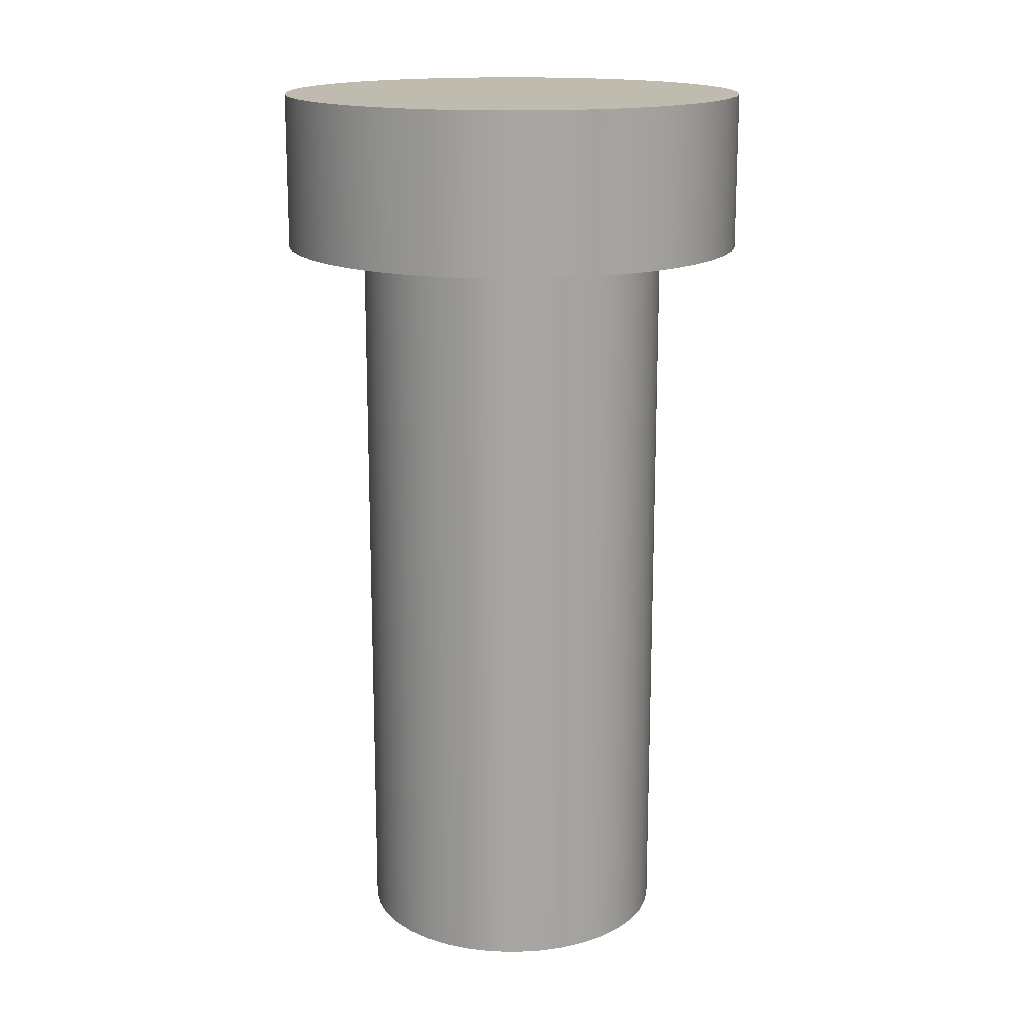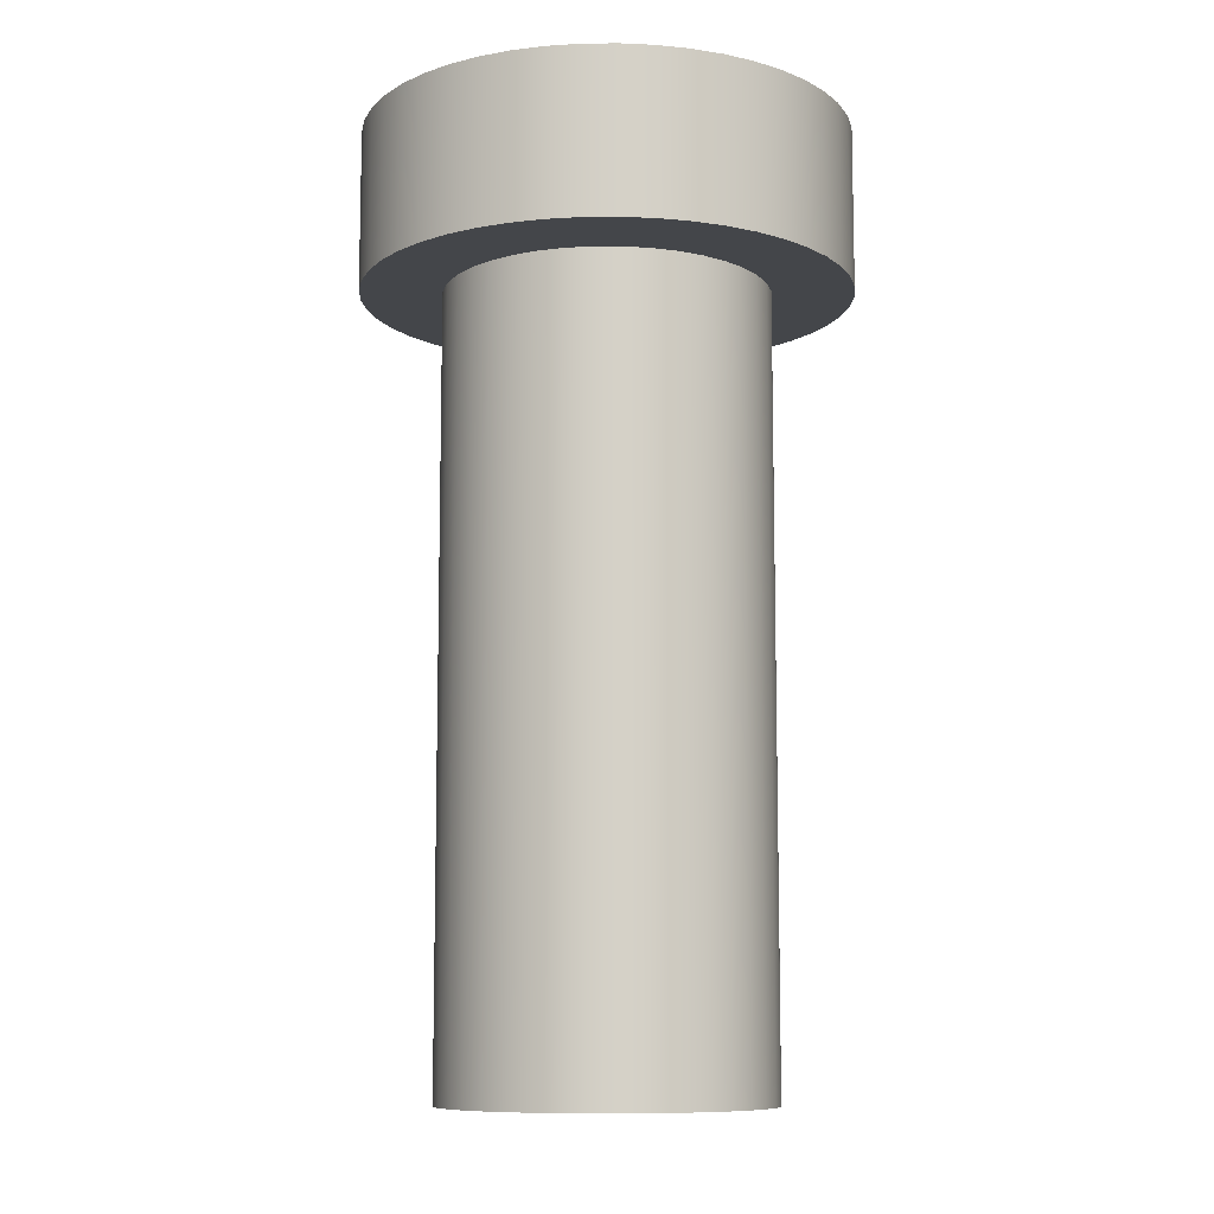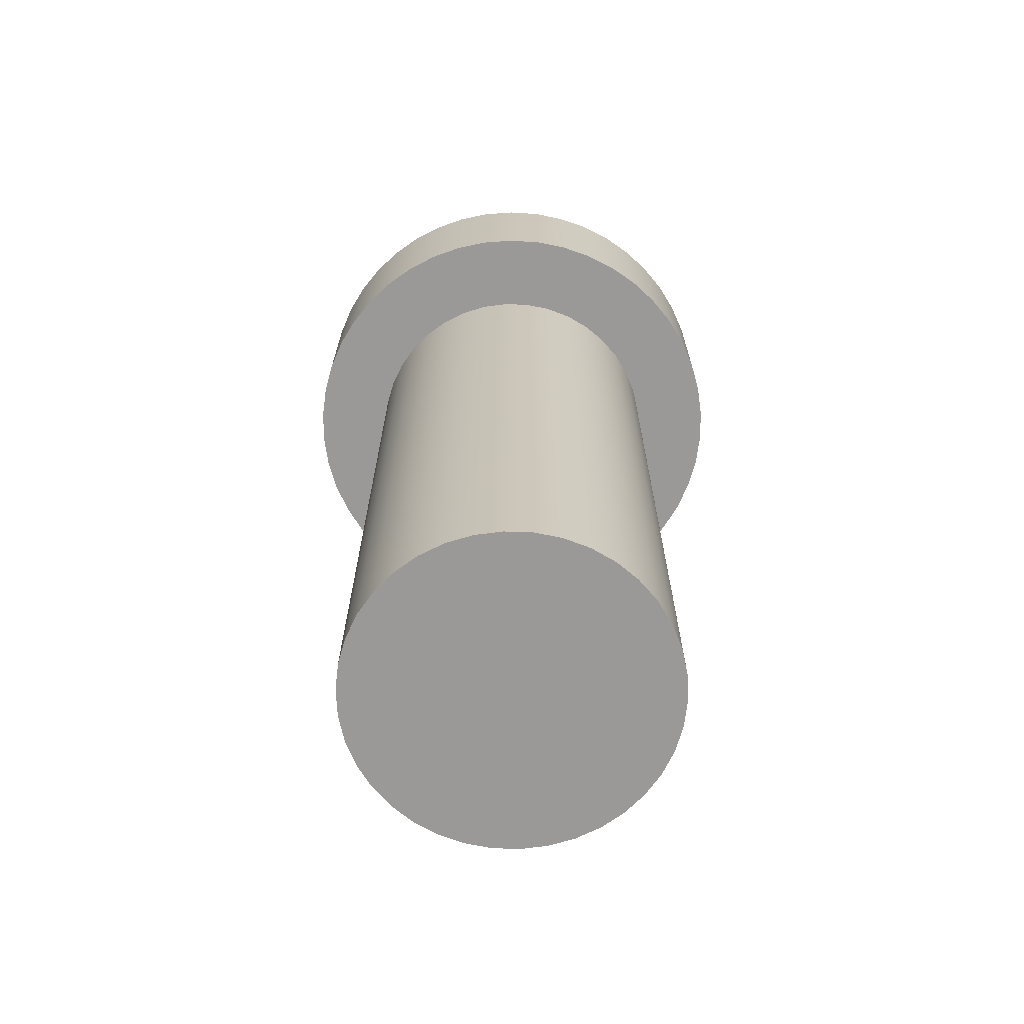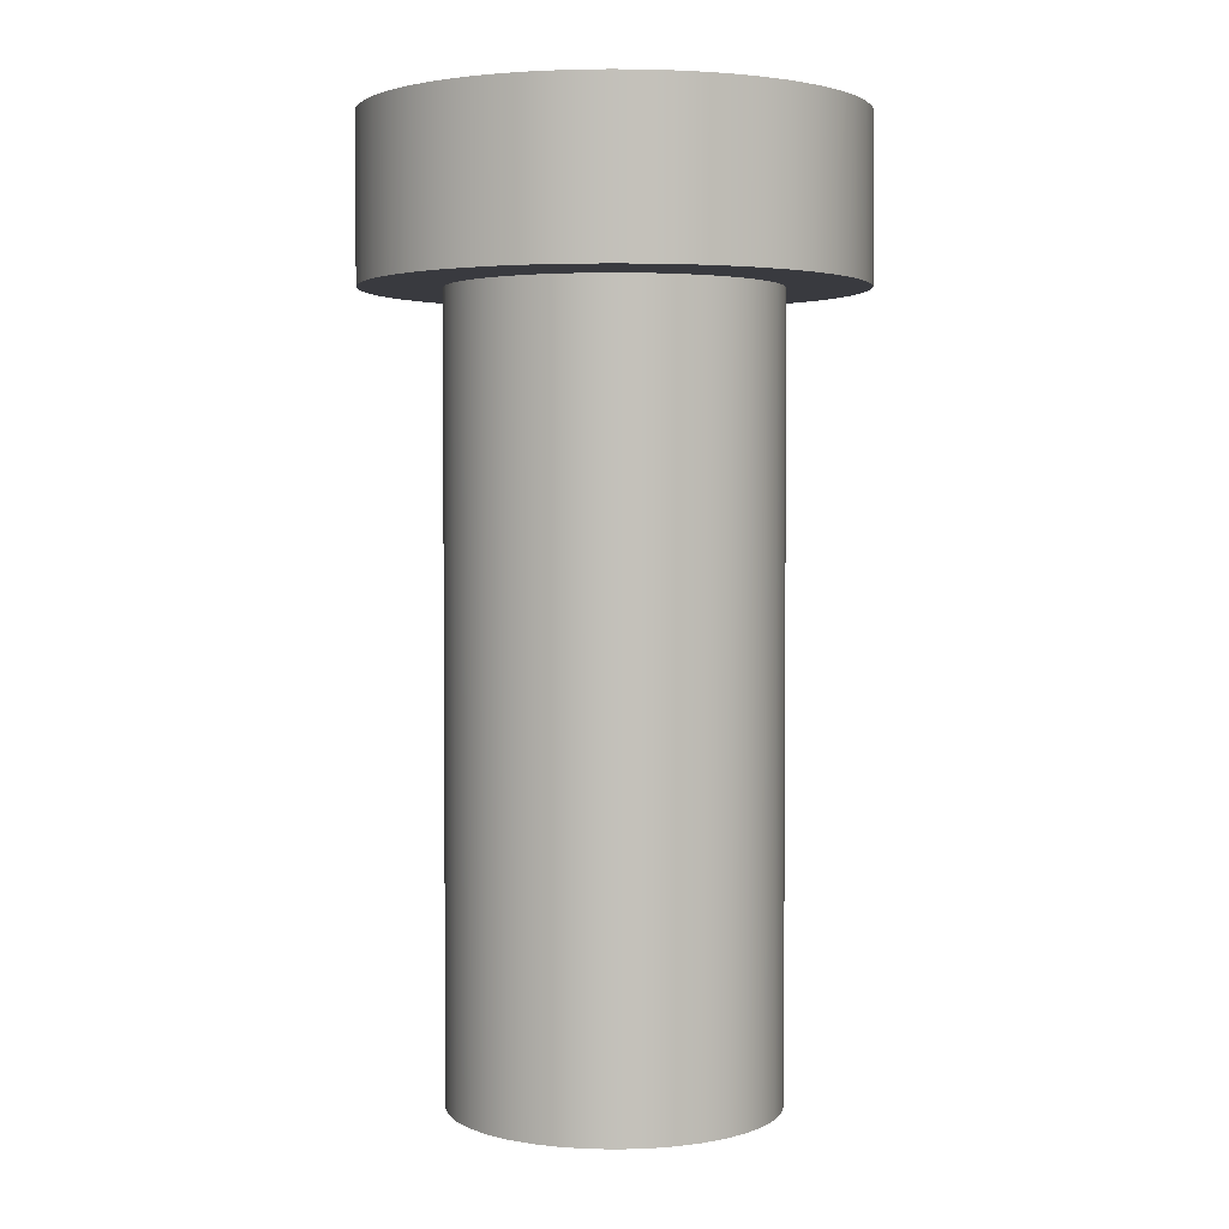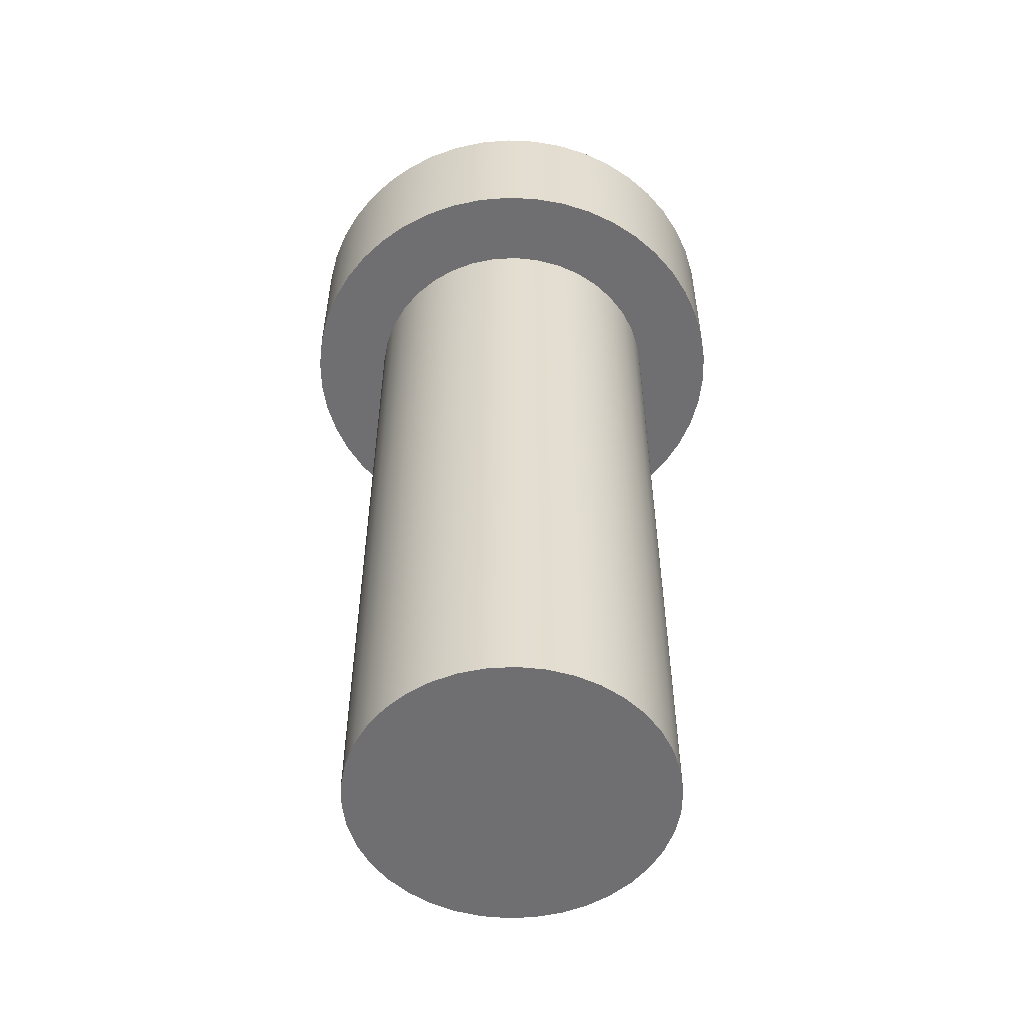
<metadata>
{"format":"obj","ext":"obj","renderer":"f3d","projection":"perspective","resolution":1024,"background":"white","views":[{"elev":16.1,"azim":164.3,"up":"+Z"},{"elev":-9.7,"azim":9.3,"up":"+Z"},{"elev":-69.0,"azim":-11.5,"up":"+Z"},{"elev":2.8,"azim":98.4,"up":"+Z"},{"elev":-54.7,"azim":12.8,"up":"+Z"}]}
</metadata>
<code>
v -0.25 -3.062e-17 -1.2
v -0.2466 -0.04115 -1.2
v -0.2365 -0.08117 -1.2
v -0.2199 -0.119 -1.2
v -0.1973 -0.1536 -1.2
v -0.1693 -0.1839 -1.2
v -0.1367 -0.2093 -1.2
v -0.1004 -0.2289 -1.2
v -0.06137 -0.2424 -1.2
v -0.02064 -0.2491 -1.2
v 0.02064 -0.2491 -1.2
v 0.06137 -0.2424 -1.2
v 0.1004 -0.2289 -1.2
v 0.1367 -0.2093 -1.2
v 0.1693 -0.1839 -1.2
v 0.1973 -0.1536 -1.2
v 0.2199 -0.119 -1.2
v 0.2365 -0.08117 -1.2
v 0.2466 -0.04115 -1.2
v 0.25 0 -1.2
v 0.2466 0.04115 -1.2
v 0.2365 0.08117 -1.2
v 0.2199 0.119 -1.2
v 0.1973 0.1536 -1.2
v 0.1693 0.1839 -1.2
v 0.1367 0.2093 -1.2
v 0.1004 0.2289 -1.2
v 0.06137 0.2424 -1.2
v 0.02064 0.2491 -1.2
v -0.02064 0.2491 -1.2
v -0.06137 0.2424 -1.2
v -0.1004 0.2289 -1.2
v -0.1367 0.2093 -1.2
v -0.1693 0.1839 -1.2
v -0.1973 0.1536 -1.2
v -0.2199 0.119 -1.2
v -0.2365 0.08117 -1.2
v -0.2466 0.04115 -1.2
v -0.25 -3.062e-17 0
v -0.2466 0.04115 0
v -0.2365 0.08117 0
v -0.2199 0.119 0
v -0.1973 0.1536 0
v -0.1693 0.1839 0
v -0.1367 0.2093 0
v -0.1004 0.2289 0
v -0.06137 0.2424 0
v -0.02064 0.2491 0
v 0.02064 0.2491 0
v 0.06137 0.2424 0
v 0.1004 0.2289 0
v 0.1367 0.2093 0
v 0.1693 0.1839 0
v 0.1973 0.1536 0
v 0.2199 0.119 0
v 0.2365 0.08117 0
v 0.2466 0.04115 0
v 0.25 0 0
v 0.2466 -0.04115 0
v 0.2365 -0.08117 0
v 0.2199 -0.119 0
v 0.1973 -0.1536 0
v 0.1693 -0.1839 0
v 0.1367 -0.2093 0
v 0.1004 -0.2289 0
v 0.06137 -0.2424 0
v 0.02064 -0.2491 0
v -0.02064 -0.2491 0
v -0.06137 -0.2424 0
v -0.1004 -0.2289 0
v -0.1367 -0.2093 0
v -0.1693 -0.1839 0
v -0.1973 -0.1536 0
v -0.2199 -0.119 0
v -0.2365 -0.08117 0
v -0.2466 -0.04115 0
v -0.25 -3.062e-17 0
v -0.25 -3.062e-17 -1.2
v -0.25 -3.062e-17 -1.2
v -0.2466 0.04115 -1.2
v -0.2365 0.08117 -1.2
v -0.2199 0.119 -1.2
v -0.1973 0.1536 -1.2
v -0.1693 0.1839 -1.2
v -0.1367 0.2093 -1.2
v -0.1004 0.2289 -1.2
v -0.06137 0.2424 -1.2
v -0.02064 0.2491 -1.2
v 0.02064 0.2491 -1.2
v 0.06137 0.2424 -1.2
v 0.1004 0.2289 -1.2
v 0.1367 0.2093 -1.2
v 0.1693 0.1839 -1.2
v 0.1973 0.1536 -1.2
v 0.2199 0.119 -1.2
v 0.2365 0.08117 -1.2
v 0.2466 0.04115 -1.2
v 0.25 0 -1.2
v 0.2466 -0.04115 -1.2
v 0.2365 -0.08117 -1.2
v 0.2199 -0.119 -1.2
v 0.1973 -0.1536 -1.2
v 0.1693 -0.1839 -1.2
v 0.1367 -0.2093 -1.2
v 0.1004 -0.2289 -1.2
v 0.06137 -0.2424 -1.2
v 0.02064 -0.2491 -1.2
v -0.02064 -0.2491 -1.2
v -0.06137 -0.2424 -1.2
v -0.1004 -0.2289 -1.2
v -0.1367 -0.2093 -1.2
v -0.1693 -0.1839 -1.2
v -0.1973 -0.1536 -1.2
v -0.2199 -0.119 -1.2
v -0.2365 -0.08117 -1.2
v -0.2466 -0.04115 -1.2
v -0.375 -4.592e-17 0.25
v -0.3715 0.05106 0.25
v -0.3611 0.1012 0.25
v -0.344 0.1494 0.25
v -0.3204 0.1948 0.25
v -0.2909 0.2367 0.25
v -0.256 0.2741 0.25
v -0.2163 0.3064 0.25
v -0.1725 0.333 0.25
v -0.1256 0.3533 0.25
v -0.0763 0.3672 0.25
v -0.02559 0.3741 0.25
v 0.02559 0.3741 0.25
v 0.0763 0.3672 0.25
v 0.1256 0.3533 0.25
v 0.1725 0.333 0.25
v 0.2163 0.3064 0.25
v 0.256 0.2741 0.25
v 0.2909 0.2367 0.25
v 0.3204 0.1948 0.25
v 0.344 0.1494 0.25
v 0.3611 0.1012 0.25
v 0.3715 0.05106 0.25
v 0.375 0 0.25
v 0.3715 -0.05106 0.25
v 0.3611 -0.1012 0.25
v 0.344 -0.1494 0.25
v 0.3204 -0.1948 0.25
v 0.2909 -0.2367 0.25
v 0.256 -0.2741 0.25
v 0.2163 -0.3064 0.25
v 0.1725 -0.333 0.25
v 0.1256 -0.3533 0.25
v 0.0763 -0.3672 0.25
v 0.02559 -0.3741 0.25
v -0.02559 -0.3741 0.25
v -0.0763 -0.3672 0.25
v -0.1256 -0.3533 0.25
v -0.1725 -0.333 0.25
v -0.2163 -0.3064 0.25
v -0.256 -0.2741 0.25
v -0.2909 -0.2367 0.25
v -0.3204 -0.1948 0.25
v -0.344 -0.1494 0.25
v -0.3611 -0.1012 0.25
v -0.3715 -0.05106 0.25
v -0.375 -4.592e-17 0
v -0.3715 -0.05106 0
v -0.3611 -0.1012 0
v -0.344 -0.1494 0
v -0.3204 -0.1948 0
v -0.2909 -0.2367 0
v -0.256 -0.2741 0
v -0.2163 -0.3064 0
v -0.1725 -0.333 0
v -0.1256 -0.3533 0
v -0.0763 -0.3672 0
v -0.02559 -0.3741 0
v 0.02559 -0.3741 0
v 0.0763 -0.3672 0
v 0.1256 -0.3533 0
v 0.1725 -0.333 0
v 0.2163 -0.3064 0
v 0.256 -0.2741 0
v 0.2909 -0.2367 0
v 0.3204 -0.1948 0
v 0.344 -0.1494 0
v 0.3611 -0.1012 0
v 0.3715 -0.05106 0
v 0.375 0 0
v 0.3715 0.05106 0
v 0.3611 0.1012 0
v 0.344 0.1494 0
v 0.3204 0.1948 0
v 0.2909 0.2367 0
v 0.256 0.2741 0
v 0.2163 0.3064 0
v 0.1725 0.333 0
v 0.1256 0.3533 0
v 0.0763 0.3672 0
v 0.02559 0.3741 0
v -0.02559 0.3741 0
v -0.0763 0.3672 0
v -0.1256 0.3533 0
v -0.1725 0.333 0
v -0.2163 0.3064 0
v -0.256 0.2741 0
v -0.2909 0.2367 0
v -0.3204 0.1948 0
v -0.344 0.1494 0
v -0.3611 0.1012 0
v -0.3715 0.05106 0
v -0.375 -4.592e-17 0
v -0.375 -4.592e-17 0.25
v -0.375 -4.592e-17 0.25
v -0.3715 -0.05106 0.25
v -0.3611 -0.1012 0.25
v -0.344 -0.1494 0.25
v -0.3204 -0.1948 0.25
v -0.2909 -0.2367 0.25
v -0.256 -0.2741 0.25
v -0.2163 -0.3064 0.25
v -0.1725 -0.333 0.25
v -0.1256 -0.3533 0.25
v -0.0763 -0.3672 0.25
v -0.02559 -0.3741 0.25
v 0.02559 -0.3741 0.25
v 0.0763 -0.3672 0.25
v 0.1256 -0.3533 0.25
v 0.1725 -0.333 0.25
v 0.2163 -0.3064 0.25
v 0.256 -0.2741 0.25
v 0.2909 -0.2367 0.25
v 0.3204 -0.1948 0.25
v 0.344 -0.1494 0.25
v 0.3611 -0.1012 0.25
v 0.3715 -0.05106 0.25
v 0.375 0 0.25
v 0.3715 0.05106 0.25
v 0.3611 0.1012 0.25
v 0.344 0.1494 0.25
v 0.3204 0.1948 0.25
v 0.2909 0.2367 0.25
v 0.256 0.2741 0.25
v 0.2163 0.3064 0.25
v 0.1725 0.333 0.25
v 0.1256 0.3533 0.25
v 0.0763 0.3672 0.25
v 0.02559 0.3741 0.25
v -0.02559 0.3741 0.25
v -0.0763 0.3672 0.25
v -0.1256 0.3533 0.25
v -0.1725 0.333 0.25
v -0.2163 0.3064 0.25
v -0.256 0.2741 0.25
v -0.2909 0.2367 0.25
v -0.3204 0.1948 0.25
v -0.344 0.1494 0.25
v -0.3611 0.1012 0.25
v -0.3715 0.05106 0.25
v -0.25 -3.062e-17 0
v -0.2466 -0.04115 0
v -0.2365 -0.08117 0
v -0.2199 -0.119 0
v -0.1973 -0.1536 0
v -0.1693 -0.1839 0
v -0.1367 -0.2093 0
v -0.1004 -0.2289 0
v -0.06137 -0.2424 0
v -0.02064 -0.2491 0
v 0.02064 -0.2491 0
v 0.06137 -0.2424 0
v 0.1004 -0.2289 0
v 0.1367 -0.2093 0
v 0.1693 -0.1839 0
v 0.1973 -0.1536 0
v 0.2199 -0.119 0
v 0.2365 -0.08117 0
v 0.2466 -0.04115 0
v 0.25 0 0
v 0.2466 0.04115 0
v 0.2365 0.08117 0
v 0.2199 0.119 0
v 0.1973 0.1536 0
v 0.1693 0.1839 0
v 0.1367 0.2093 0
v 0.1004 0.2289 0
v 0.06137 0.2424 0
v 0.02064 0.2491 0
v -0.02064 0.2491 0
v -0.06137 0.2424 0
v -0.1004 0.2289 0
v -0.1367 0.2093 0
v -0.1693 0.1839 0
v -0.1973 0.1536 0
v -0.2199 0.119 0
v -0.2365 0.08117 0
v -0.2466 0.04115 0
v -0.375 -4.592e-17 0
v -0.3715 0.05106 0
v -0.3611 0.1012 0
v -0.344 0.1494 0
v -0.3204 0.1948 0
v -0.2909 0.2367 0
v -0.256 0.2741 0
v -0.2163 0.3064 0
v -0.1725 0.333 0
v -0.1256 0.3533 0
v -0.0763 0.3672 0
v -0.02559 0.3741 0
v 0.02559 0.3741 0
v 0.0763 0.3672 0
v 0.1256 0.3533 0
v 0.1725 0.333 0
v 0.2163 0.3064 0
v 0.256 0.2741 0
v 0.2909 0.2367 0
v 0.3204 0.1948 0
v 0.344 0.1494 0
v 0.3611 0.1012 0
v 0.3715 0.05106 0
v 0.375 0 0
v 0.3715 -0.05106 0
v 0.3611 -0.1012 0
v 0.344 -0.1494 0
v 0.3204 -0.1948 0
v 0.2909 -0.2367 0
v 0.256 -0.2741 0
v 0.2163 -0.3064 0
v 0.1725 -0.333 0
v 0.1256 -0.3533 0
v 0.0763 -0.3672 0
v 0.02559 -0.3741 0
v -0.02559 -0.3741 0
v -0.0763 -0.3672 0
v -0.1256 -0.3533 0
v -0.1725 -0.333 0
v -0.2163 -0.3064 0
v -0.256 -0.2741 0
v -0.2909 -0.2367 0
v -0.3204 -0.1948 0
v -0.344 -0.1494 0
v -0.3611 -0.1012 0
v -0.3715 -0.05106 0
g 6d68bfb8-e2a6-11ea-8060-54bf646e7e1f
f 2 76 1
f 1 76 77
f 78 39 38
f 38 39 40
f 38 40 37
f 37 40 41
f 37 41 36
f 36 41 42
f 36 42 35
f 35 42 43
f 35 43 34
f 34 43 44
f 34 44 33
f 33 44 45
f 33 45 32
f 32 45 46
f 32 46 31
f 31 46 47
f 31 47 30
f 30 47 48
f 30 48 29
f 29 48 49
f 29 49 28
f 28 49 50
f 28 50 27
f 27 50 51
f 27 51 26
f 26 51 52
f 26 52 25
f 25 52 53
f 25 53 24
f 24 53 54
f 24 54 23
f 23 54 55
f 23 55 22
f 22 55 56
f 22 56 21
f 21 56 57
f 21 57 20
f 20 57 58
f 20 58 19
f 19 58 59
f 19 59 18
f 18 59 60
f 18 60 17
f 17 60 61
f 17 61 16
f 16 61 62
f 16 62 15
f 15 62 63
f 15 63 14
f 14 63 64
f 14 64 13
f 13 64 65
f 13 65 12
f 12 65 66
f 12 66 11
f 11 66 67
f 11 67 10
f 10 67 68
f 10 68 9
f 9 68 69
f 9 69 8
f 8 69 70
f 8 70 7
f 7 70 71
f 7 71 6
f 6 71 72
f 6 72 5
f 5 72 73
f 5 73 4
f 4 73 74
f 4 74 3
f 3 74 75
f 3 75 2
f 2 75 76
g 6d6eda80-e2a6-11ea-9dae-54bf646e7e1f
f 80 97 79
f 79 97 98
f 79 98 116
f 116 98 99
f 116 99 115
f 115 99 100
f 115 100 114
f 114 100 101
f 114 101 113
f 113 101 102
f 113 102 112
f 112 102 103
f 112 103 111
f 111 103 104
f 111 104 110
f 110 104 105
f 110 105 109
f 109 105 106
f 109 106 108
f 108 106 107
f 97 80 96
f 96 80 81
f 96 81 95
f 95 81 82
f 95 82 94
f 94 82 83
f 94 83 93
f 93 83 84
f 93 84 92
f 92 84 85
f 92 85 91
f 91 85 86
f 91 86 90
f 90 86 87
f 90 87 89
f 89 87 88
g 6cef1eee-e2a6-11ea-aea3-54bf646e7e1f
f 118 208 117
f 117 208 209
f 210 163 162
f 162 163 164
f 162 164 161
f 161 164 165
f 161 165 160
f 160 165 166
f 160 166 159
f 159 166 167
f 159 167 158
f 158 167 168
f 158 168 157
f 157 168 169
f 157 169 156
f 156 169 170
f 156 170 155
f 155 170 171
f 155 171 154
f 154 171 172
f 154 172 153
f 153 172 173
f 153 173 152
f 152 173 174
f 152 174 151
f 151 174 175
f 151 175 150
f 150 175 176
f 150 176 149
f 149 176 177
f 149 177 148
f 148 177 178
f 148 178 147
f 147 178 179
f 147 179 146
f 146 179 180
f 146 180 145
f 145 180 181
f 145 181 144
f 144 181 182
f 144 182 143
f 143 182 183
f 143 183 142
f 142 183 184
f 142 184 141
f 141 184 185
f 141 185 140
f 140 185 186
f 140 186 139
f 139 186 187
f 139 187 138
f 138 187 188
f 138 188 137
f 137 188 189
f 137 189 136
f 136 189 190
f 136 190 135
f 135 190 191
f 135 191 134
f 134 191 192
f 134 192 133
f 133 192 193
f 133 193 132
f 132 193 194
f 132 194 131
f 131 194 195
f 131 195 130
f 130 195 196
f 130 196 129
f 129 196 197
f 129 197 128
f 128 197 198
f 128 198 127
f 127 198 199
f 127 199 126
f 126 199 200
f 126 200 125
f 125 200 201
f 125 201 124
f 124 201 202
f 124 202 123
f 123 202 203
f 123 203 122
f 122 203 204
f 122 204 121
f 121 204 205
f 121 205 120
f 120 205 206
f 120 206 119
f 119 206 207
f 119 207 118
f 118 207 208
g 6cf539a2-e2a6-11ea-9933-54bf646e7e1f
f 212 233 211
f 211 233 234
f 211 234 256
f 256 234 235
f 256 235 255
f 255 235 236
f 255 236 254
f 254 236 237
f 254 237 253
f 253 237 238
f 253 238 252
f 252 238 239
f 252 239 251
f 251 239 240
f 251 240 250
f 250 240 241
f 250 241 249
f 249 241 242
f 249 242 248
f 248 242 243
f 248 243 247
f 247 243 244
f 247 244 246
f 246 244 245
f 233 212 232
f 232 212 213
f 232 213 231
f 231 213 214
f 231 214 230
f 230 214 215
f 230 215 229
f 229 215 216
f 229 216 228
f 228 216 217
f 228 217 227
f 227 217 218
f 227 218 226
f 226 218 219
f 226 219 225
f 225 219 220
f 225 220 224
f 224 220 221
f 224 221 223
f 223 221 222
g 6cfb7bae-e2a6-11ea-8666-54bf646e7e1f
f 258 340 257
f 257 340 295
f 257 295 296
f 340 258 339
f 339 258 259
f 339 259 338
f 338 259 260
f 338 260 337
f 337 260 261
f 337 261 336
f 336 261 262
f 336 262 335
f 335 262 334
f 334 262 263
f 334 263 333
f 333 263 264
f 333 264 332
f 332 264 265
f 332 265 331
f 331 265 266
f 331 266 330
f 330 266 267
f 330 267 329
f 329 267 328
f 328 267 268
f 328 268 327
f 327 268 269
f 327 269 326
f 326 269 270
f 326 270 325
f 325 270 271
f 325 271 324
f 324 271 323
f 323 271 272
f 323 272 322
f 322 272 273
f 322 273 321
f 321 273 274
f 321 274 320
f 320 274 275
f 320 275 319
f 319 275 276
f 319 276 318
f 318 276 317
f 317 276 277
f 317 277 316
f 316 277 278
f 316 278 315
f 315 278 279
f 315 279 314
f 314 279 280
f 314 280 313
f 313 280 281
f 313 281 312
f 312 281 311
f 311 281 282
f 311 282 310
f 310 282 283
f 310 283 309
f 309 283 284
f 309 284 308
f 308 284 285
f 308 285 307
f 307 285 286
f 307 286 306
f 306 286 305
f 305 286 287
f 305 287 304
f 304 287 288
f 304 288 303
f 303 288 289
f 303 289 302
f 302 289 290
f 302 290 301
f 301 290 300
f 300 290 291
f 300 291 299
f 299 291 292
f 299 292 298
f 298 292 293
f 298 293 297
f 297 293 294
f 297 294 296
f 296 294 257

</code>
